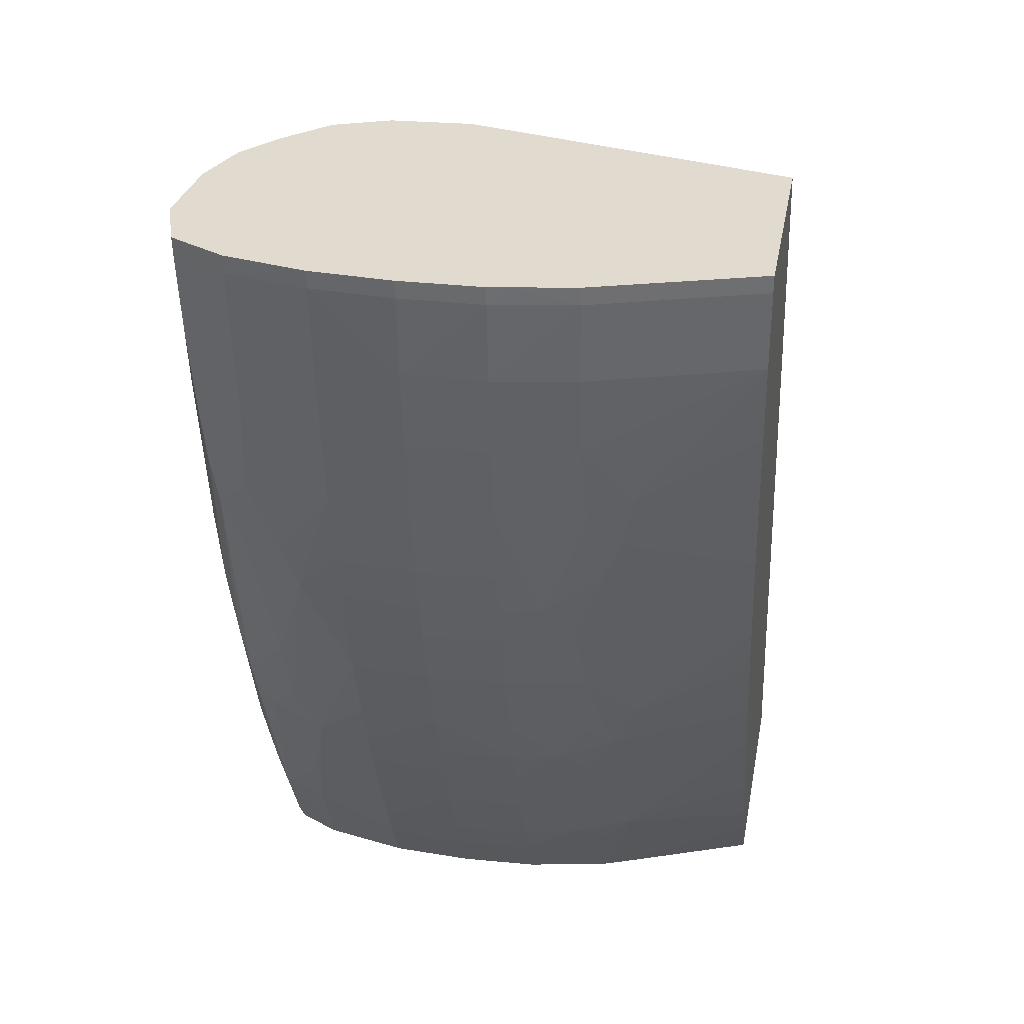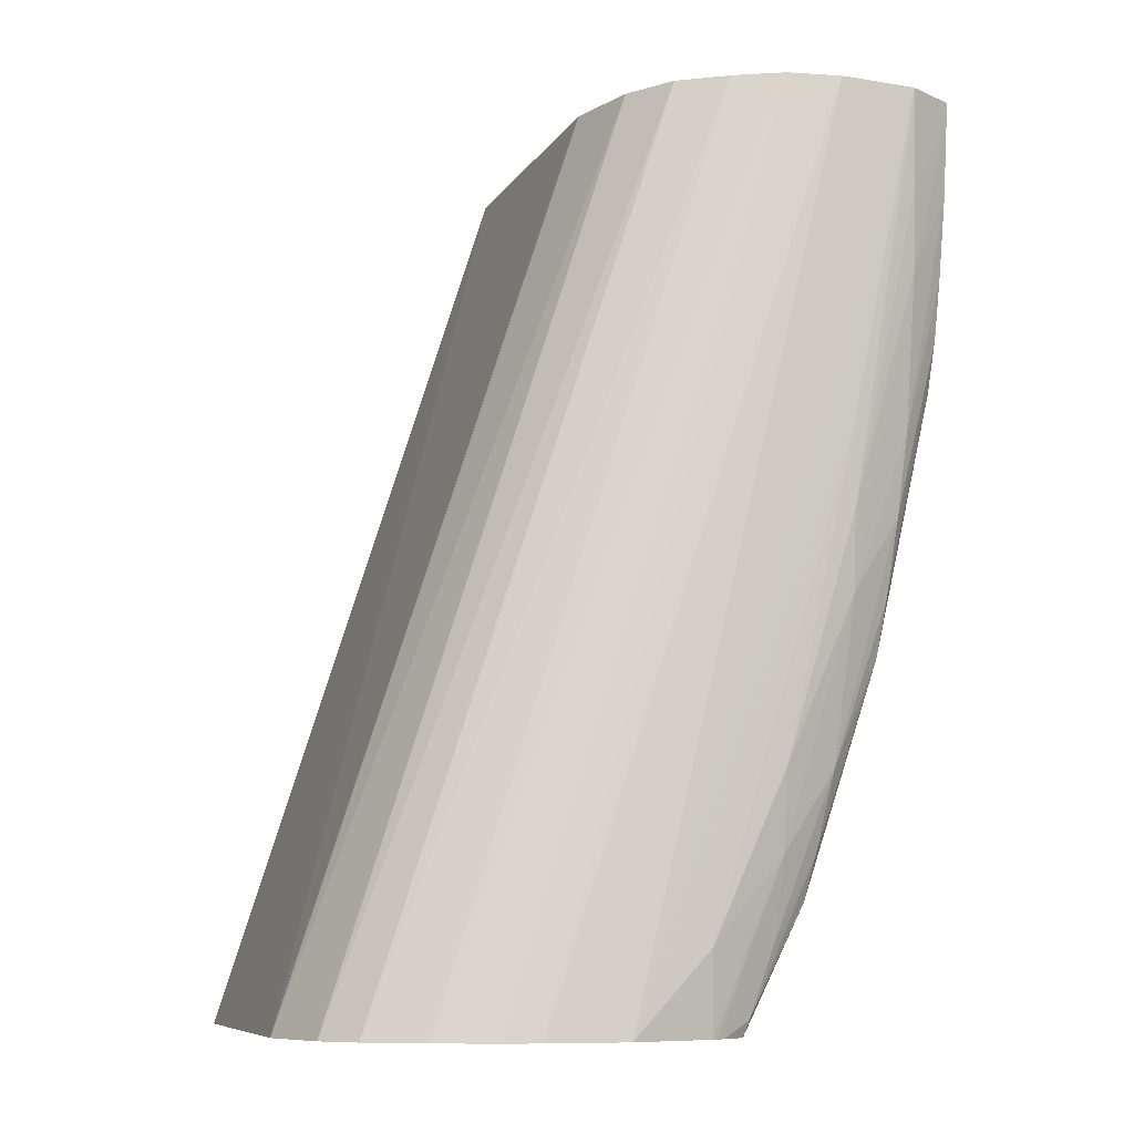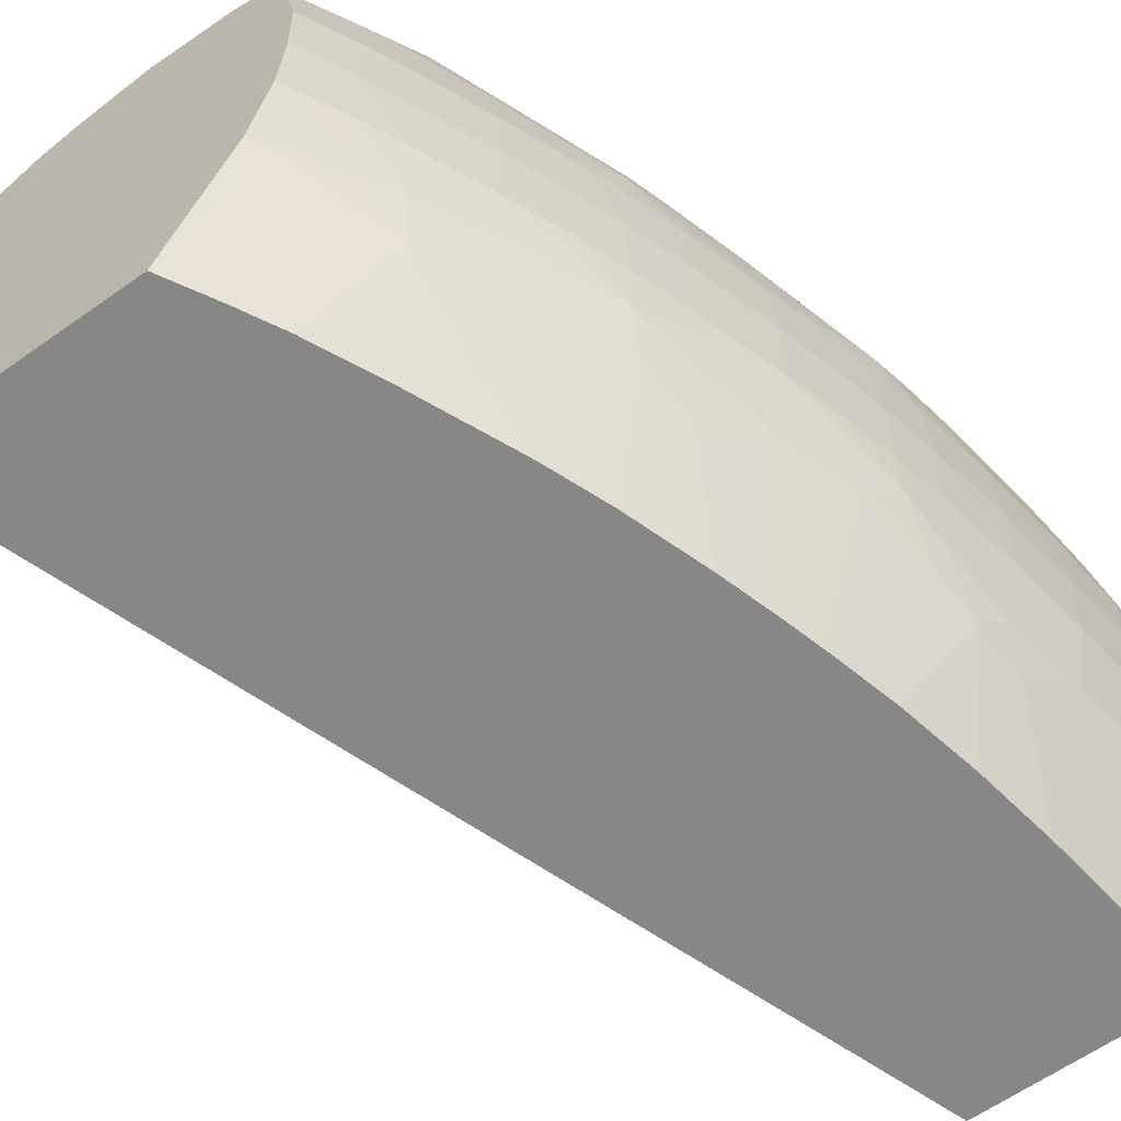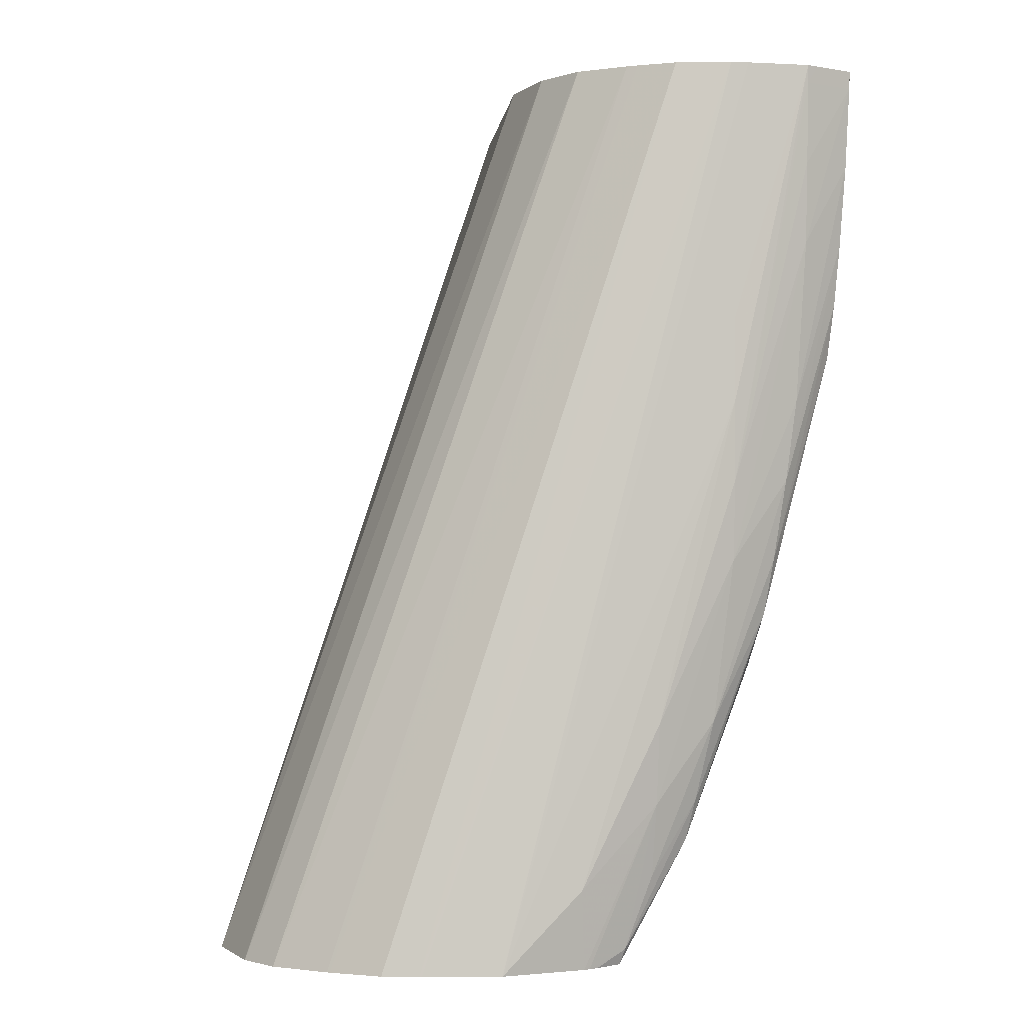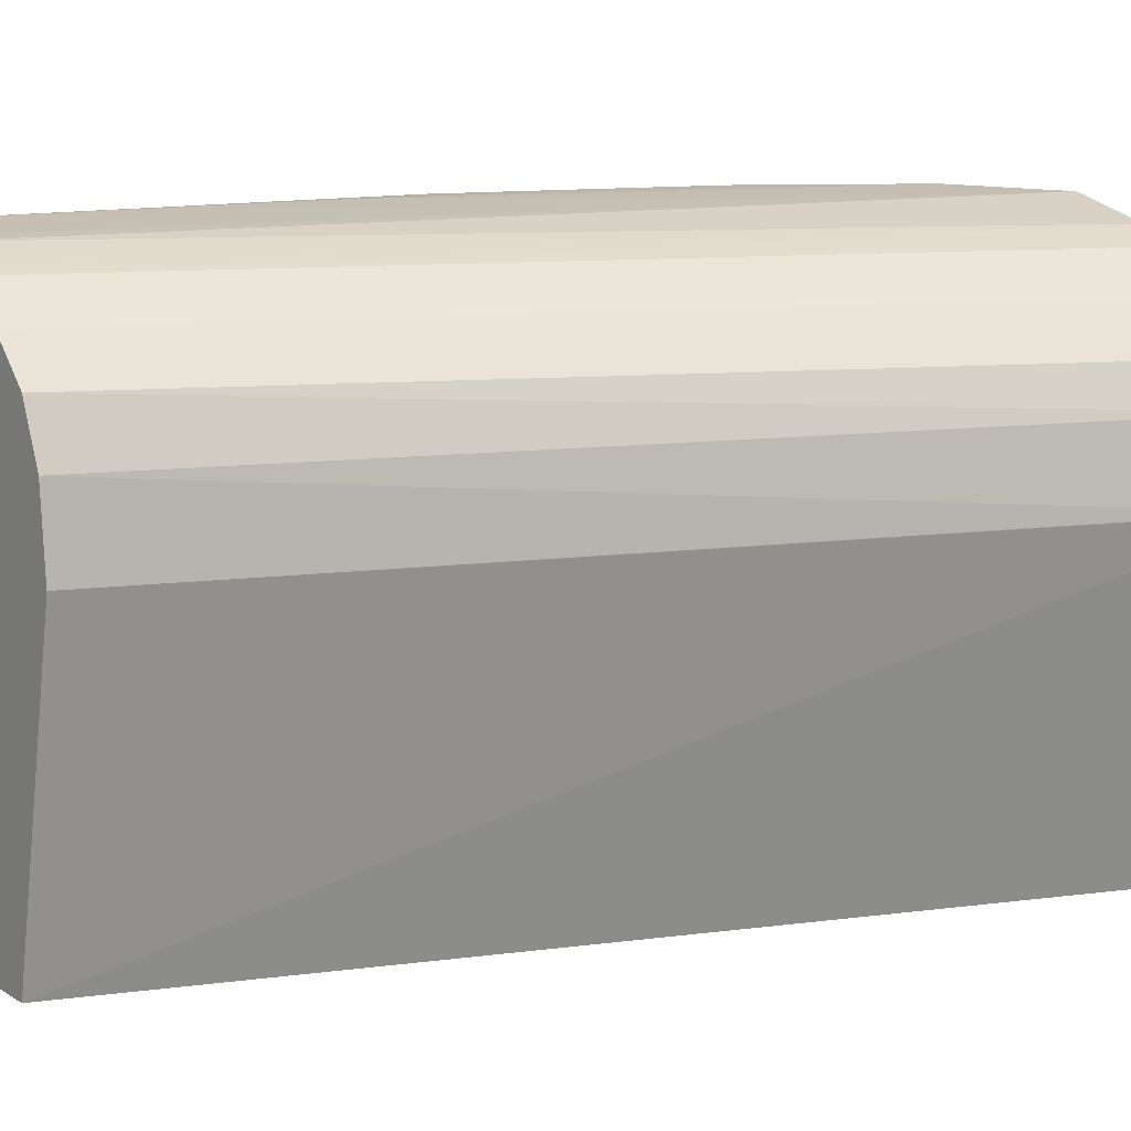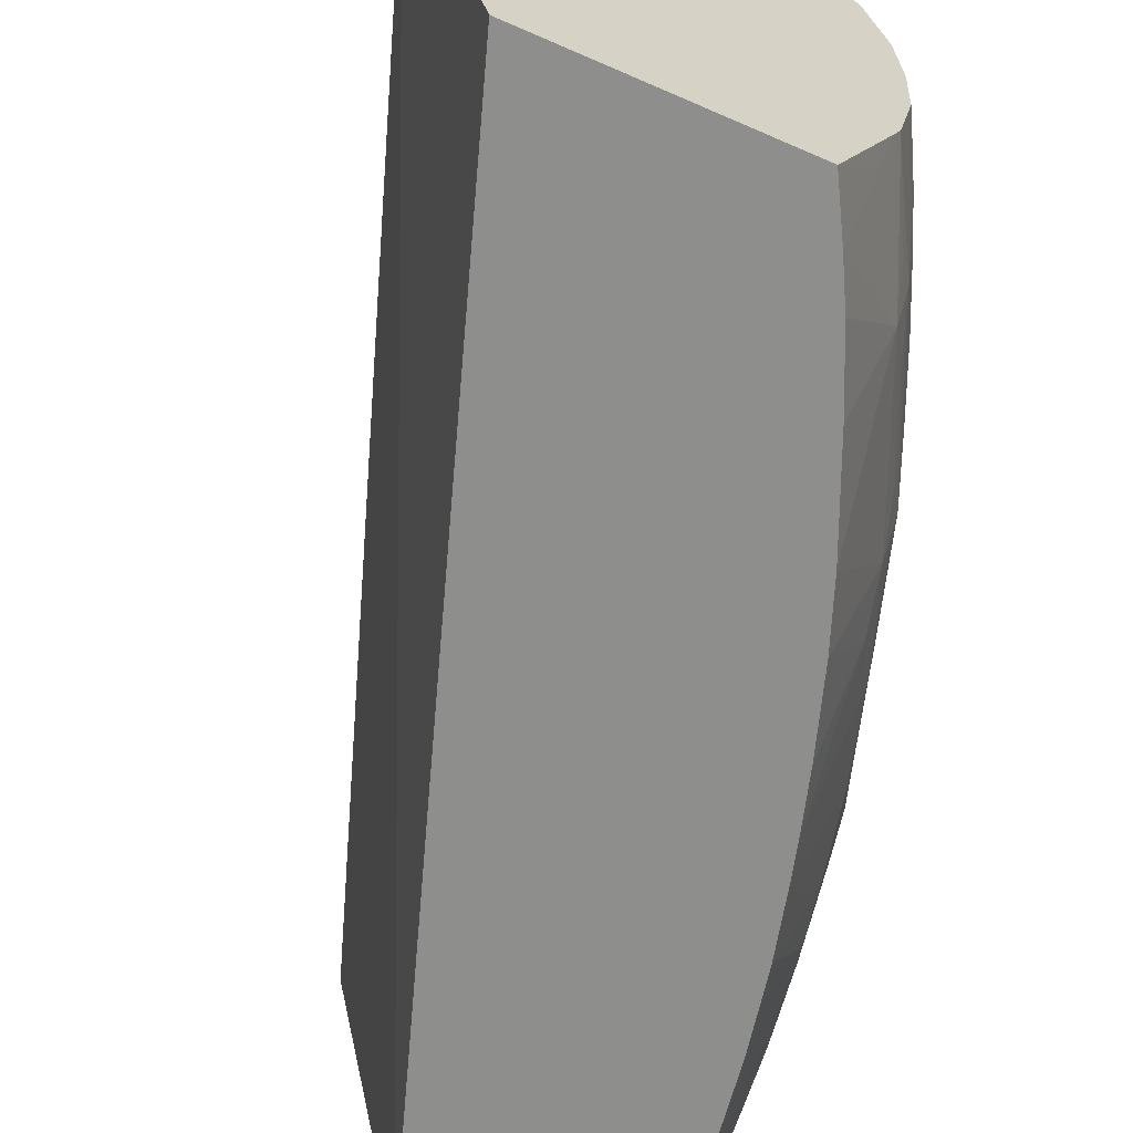
<metadata>
{"format":"obj","ext":"obj","renderer":"f3d","projection":"perspective","resolution":1024,"background":"white","views":[{"elev":33.7,"azim":100.5,"up":"+Y"},{"elev":-8.4,"azim":-30.0,"up":"+Y"},{"elev":-62.3,"azim":35.7,"up":"+Z"},{"elev":-0.2,"azim":-17.0,"up":"+Y"},{"elev":12.6,"azim":-125.7,"up":"+Z"},{"elev":-64.9,"azim":-23.8,"up":"+Z"}]}
</metadata>
<code>
v 0.05138 -0.03646 0.1679
v 0.05138 -0.03646 0.1678
v 0.05175 -0.03646 0.1707
v 0.0631 -0.003733 0.1708
v 0.06288 -0.003733 0.1678
v 0.05414 -0.03646 0.1561
v 0.06532 -0.003733 0.1561
v 0.05176 -0.03646 0.1707
v 0.06387 -0.003733 0.1728
v 0.06297 -0.03646 0.1561
v 0.07267 -0.003733 0.1561
v 0.05177 -0.03646 0.1707
v 0.06418 -0.003733 0.1731
v 0.05252 -0.03646 0.1721
v 0.06402 -0.0346 0.1561
v 0.06472 -0.03589 0.1597
v 0.06499 -0.03646 0.1612
v 0.07459 -0.003733 0.162
v 0.07457 -0.004371 0.162
v 0.07265 -0.004319 0.1561
v 0.06529 -0.003733 0.1742
v 0.05415 -0.03646 0.1737
v 0.0648 -0.03314 0.1561
v 0.06717 -0.0321 0.1606
v 0.06524 -0.03646 0.1618
v 0.07498 -0.003733 0.1643
v 0.07507 -0.004371 0.1649
v 0.07484 -0.007293 0.1649
v 0.07433 -0.007293 0.162
v 0.07265 -0.004371 0.1561
v 0.06561 -0.003733 0.1745
v 0.05424 -0.03646 0.1738
v 0.06482 -0.0331 0.1561
v 0.06745 -0.03264 0.1625
v 0.06673 -0.0336 0.1617
v 0.06596 -0.03065 0.1561
v 0.06598 -0.03061 0.1561
v 0.06752 -0.02706 0.1561
v 0.06993 -0.02579 0.1611
v 0.06949 -0.02761 0.1621
v 0.068 -0.03093 0.1617
v 0.06588 -0.03646 0.1649
v 0.07509 -0.003733 0.1649
v 0.07517 -0.004371 0.1678
v 0.07495 -0.007293 0.1678
v 0.07452 -0.01021 0.1649
v 0.074 -0.01021 0.162
v 0.0724 -0.007293 0.1561
v 0.07241 -0.007238 0.1561
v 0.06675 -0.003733 0.1754
v 0.05583 -0.03646 0.175
v 0.06764 -0.03305 0.1649
v 0.06692 -0.03452 0.1649
v 0.07021 -0.02656 0.1631
v 0.06874 -0.03065 0.1649
v 0.06753 -0.02702 0.1561
v 0.06838 -0.02481 0.1561
v 0.0684 -0.02476 0.1561
v 0.07026 -0.02384 0.1602
v 0.07145 -0.02189 0.162
v 0.07053 -0.02481 0.1621
v 0.06604 -0.03646 0.1678
v 0.07519 -0.003733 0.1678
v 0.07502 -0.004371 0.1708
v 0.07508 -0.003733 0.1701
v 0.07505 -0.003733 0.1708
v 0.07479 -0.007293 0.1708
v 0.07446 -0.01021 0.1708
v 0.0746 -0.01021 0.1678
v 0.07416 -0.01313 0.1678
v 0.07407 -0.01313 0.1649
v 0.07347 -0.01332 0.1618
v 0.07299 -0.01441 0.1607
v 0.07315 -0.01247 0.1603
v 0.07203 -0.01021 0.1561
v 0.06716 -0.003733 0.1756
v 0.05708 -0.03646 0.1755
v 0.06768 -0.03319 0.1678
v 0.067 -0.03465 0.1678
v 0.07199 -0.02189 0.1649
v 0.07105 -0.02481 0.1649
v 0.07032 -0.02684 0.1649
v 0.06974 -0.0283 0.1649
v 0.06979 -0.02842 0.1678
v 0.06884 -0.03065 0.1678
v 0.06935 -0.02189 0.1561
v 0.06995 -0.01989 0.1561
v 0.07035 -0.01846 0.1561
v 0.07243 -0.01871 0.1623
v 0.07303 -0.01757 0.1634
v 0.06604 -0.03646 0.1678
v 0.07448 -0.004371 0.1737
v 0.07426 -0.007293 0.1737
v 0.07463 -0.003733 0.173
v 0.07394 -0.01021 0.1737
v 0.07403 -0.01313 0.1708
v 0.0736 -0.01605 0.1678
v 0.0735 -0.01605 0.1649
v 0.07319 -0.01605 0.1628
v 0.07281 -0.01605 0.1613
v 0.07097 -0.01605 0.1561
v 0.07098 -0.016 0.1561
v 0.07157 -0.01313 0.1561
v 0.07158 -0.01308 0.1561
v 0.06864 -0.003733 0.1761
v 0.05715 -0.03646 0.1755
v 0.06763 -0.03309 0.1708
v 0.06695 -0.03455 0.1708
v 0.07209 -0.02189 0.1678
v 0.07272 -0.01931 0.1649
v 0.07277 -0.0195 0.1678
v 0.07115 -0.02481 0.1678
v 0.07037 -0.02696 0.1678
v 0.06974 -0.02827 0.1708
v 0.06873 -0.03065 0.1708
v 0.07036 -0.01843 0.1561
v 0.0731 -0.01784 0.1649
v 0.06592 -0.03646 0.1708
v 0.07355 -0.004371 0.1757
v 0.07344 -0.007293 0.1756
v 0.07451 -0.003733 0.1737
v 0.07378 -0.003733 0.1752
v 0.07327 -0.01021 0.1754
v 0.07312 -0.01239 0.1753
v 0.07296 -0.01434 0.175
v 0.07345 -0.01327 0.1739
v 0.0732 -0.01605 0.1729
v 0.07303 -0.01755 0.1723
v 0.07348 -0.01605 0.1708
v 0.07309 -0.01778 0.1708
v 0.07315 -0.01804 0.1678
v 0.07037 -0.0184 0.1561
v 0.06928 -0.003733 0.1762
v 0.05988 -0.03646 0.1762
v 0.05991 -0.03646 0.1762
v 0.06739 -0.03258 0.1737
v 0.06666 -0.03404 0.1737
v 0.07195 -0.02189 0.1708
v 0.07102 -0.02481 0.1708
v 0.0727 -0.01923 0.1708
v 0.07031 -0.02681 0.1708
v 0.0702 -0.02654 0.1727
v 0.0653 -0.03646 0.1739
v 0.07356 -0.003733 0.1757
v 0.07156 -0.004371 0.1764
v 0.07156 -0.007293 0.1763
v 0.07156 -0.01021 0.1762
v 0.07129 -0.01605 0.1759
v 0.07093 -0.01897 0.1758
v 0.07054 -0.02189 0.1756
v 0.07275 -0.01605 0.1744
v 0.07026 -0.02387 0.1753
v 0.07236 -0.01871 0.1734
v 0.07141 -0.02189 0.1737
v 0.07052 -0.02483 0.1737
v 0.07156 -0.003733 0.1764
v 0.06864 -0.01313 0.1764
v 0.06302 -0.03646 0.176
v 0.0628 -0.03357 0.1764
v 0.06864 -0.01605 0.1765
v 0.06719 -0.03214 0.1752
v 0.06822 -0.03065 0.1737
v 0.06991 -0.02581 0.1746
v 0.06948 -0.0276 0.1737
v 0.06456 -0.03646 0.1754
v 0.07201 -0.003733 0.1762
v 0.06864 -0.01897 0.1765
v 0.06864 -0.02189 0.1763
v 0.06807 -0.02773 0.1758
v 0.06749 -0.03065 0.1754
v 0.06324 -0.03646 0.1759
v 0.06572 -0.03065 0.1761
v 0.06572 -0.02773 0.1764
v 0.06472 -0.0359 0.1755
v 0.06357 -0.03646 0.1758
v 0.06571 -0.03329 0.1757
f 1 2 6
f 1 6 10
f 1 10 17
f 1 17 25
f 1 25 42
f 1 42 62
f 1 62 91
f 1 91 118
f 1 118 143
f 1 143 165
f 1 165 175
f 1 175 171
f 1 171 158
f 1 158 135
f 1 135 134
f 1 134 106
f 1 106 77
f 1 77 51
f 1 51 32
f 1 32 22
f 1 22 14
f 1 14 12
f 1 12 8
f 1 8 3
f 1 3 4
f 1 4 5
f 1 5 2
f 2 5 7
f 2 7 6
f 3 8 4
f 4 9 13
f 4 13 21
f 4 21 31
f 4 31 50
f 4 50 76
f 4 76 105
f 4 105 133
f 4 133 156
f 4 156 166
f 4 166 144
f 4 144 122
f 4 122 121
f 4 121 94
f 4 94 66
f 4 66 65
f 4 65 63
f 4 63 43
f 4 43 26
f 4 26 18
f 4 18 11
f 4 11 7
f 4 7 5
f 4 8 9
f 6 7 11
f 6 11 20
f 6 20 30
f 6 30 49
f 6 49 48
f 6 48 75
f 6 75 104
f 6 104 103
f 6 103 102
f 6 102 101
f 6 101 132
f 6 132 116
f 6 116 88
f 6 88 87
f 6 87 86
f 6 86 58
f 6 58 57
f 6 57 56
f 6 56 38
f 6 38 37
f 6 37 36
f 6 36 33
f 6 33 23
f 6 23 15
f 6 15 10
f 8 12 9
f 9 12 14
f 9 14 13
f 10 15 16
f 10 16 17
f 11 18 19
f 11 19 20
f 13 14 21
f 14 22 21
f 15 23 24
f 15 24 16
f 16 24 17
f 17 24 25
f 18 26 19
f 19 27 28
f 19 28 29
f 19 29 30
f 19 30 20
f 19 26 27
f 21 22 31
f 22 32 31
f 23 33 24
f 24 34 35
f 24 35 25
f 24 33 36
f 24 36 37
f 24 37 38
f 24 38 39
f 24 39 40
f 24 40 41
f 24 41 34
f 25 35 34
f 25 34 42
f 26 43 27
f 27 44 45
f 27 45 28
f 27 43 63
f 27 63 44
f 28 45 46
f 28 46 47
f 28 47 29
f 29 47 48
f 29 48 49
f 29 49 30
f 31 32 50
f 32 51 50
f 34 52 53
f 34 53 42
f 34 41 54
f 34 54 55
f 34 55 52
f 38 56 39
f 39 56 57
f 39 57 58
f 39 58 59
f 39 59 60
f 39 60 61
f 39 61 54
f 39 54 40
f 40 54 41
f 42 53 62
f 44 64 45
f 44 63 65
f 44 65 66
f 44 66 64
f 45 67 68
f 45 68 69
f 45 69 46
f 45 64 67
f 46 69 70
f 46 70 71
f 46 71 47
f 47 71 72
f 47 72 73
f 47 73 74
f 47 74 48
f 48 74 75
f 50 51 77
f 50 77 76
f 52 78 79
f 52 79 53
f 52 55 78
f 53 79 62
f 54 61 60
f 54 60 80
f 54 80 81
f 54 81 82
f 54 82 83
f 54 83 55
f 55 83 84
f 55 84 85
f 55 85 78
f 58 86 59
f 59 86 87
f 59 87 60
f 60 87 88
f 60 88 89
f 60 89 90
f 60 90 80
f 62 79 91
f 64 92 93
f 64 93 67
f 64 66 92
f 66 94 92
f 67 93 95
f 67 95 68
f 68 95 96
f 68 96 69
f 69 96 70
f 70 96 129
f 70 129 97
f 70 97 71
f 71 97 98
f 71 98 90
f 71 90 99
f 71 99 72
f 72 99 73
f 73 99 100
f 73 100 101
f 73 101 102
f 73 102 103
f 73 103 104
f 73 104 75
f 73 75 74
f 76 77 105
f 77 106 105
f 78 107 108
f 78 108 79
f 78 85 107
f 79 108 91
f 80 109 81
f 80 90 110
f 80 110 111
f 80 111 109
f 81 112 82
f 81 109 112
f 82 113 84
f 82 84 83
f 82 112 113
f 84 113 114
f 84 114 115
f 84 115 85
f 85 115 107
f 88 116 89
f 89 116 100
f 89 100 90
f 90 117 110
f 90 100 99
f 90 98 117
f 91 108 118
f 92 119 120
f 92 120 93
f 92 94 121
f 92 121 122
f 92 122 119
f 93 120 123
f 93 123 124
f 93 124 95
f 95 124 125
f 95 125 126
f 95 126 96
f 96 126 127
f 96 127 128
f 96 128 129
f 97 129 130
f 97 130 131
f 97 131 117
f 97 117 98
f 100 116 132
f 100 132 101
f 105 106 134
f 105 134 135
f 105 135 133
f 107 136 108
f 107 115 136
f 108 136 137
f 108 137 118
f 109 138 139
f 109 139 112
f 109 111 138
f 110 117 131
f 110 131 111
f 111 131 130
f 111 130 140
f 111 140 138
f 112 139 141
f 112 141 113
f 113 141 114
f 114 141 142
f 114 142 115
f 115 142 136
f 118 137 143
f 119 122 144
f 119 144 145
f 119 145 146
f 119 146 147
f 119 147 120
f 120 147 148
f 120 148 123
f 123 148 149
f 123 149 124
f 124 149 150
f 124 150 125
f 125 151 127
f 125 127 126
f 125 150 152
f 125 152 151
f 127 151 128
f 128 153 154
f 128 154 155
f 128 155 142
f 128 142 138
f 128 138 140
f 128 140 130
f 128 130 129
f 128 151 153
f 133 135 157
f 133 157 156
f 135 158 159
f 135 159 160
f 135 160 157
f 136 161 137
f 136 142 162
f 136 162 161
f 137 161 143
f 138 142 139
f 139 142 141
f 142 155 163
f 142 163 164
f 142 164 161
f 142 161 162
f 143 161 165
f 144 166 145
f 145 166 156
f 145 156 167
f 145 167 146
f 146 167 147
f 147 167 168
f 147 168 148
f 148 168 149
f 149 168 169
f 149 169 150
f 150 169 152
f 151 152 154
f 151 154 153
f 152 163 154
f 152 169 170
f 152 170 161
f 152 161 163
f 154 163 155
f 156 157 160
f 156 160 167
f 158 171 172
f 158 172 159
f 159 172 173
f 159 173 160
f 160 173 167
f 161 174 165
f 161 164 163
f 161 170 174
f 165 174 175
f 167 173 168
f 168 173 172
f 168 172 169
f 169 172 176
f 169 176 170
f 170 176 174
f 171 175 174
f 171 174 172
f 172 174 176

</code>
